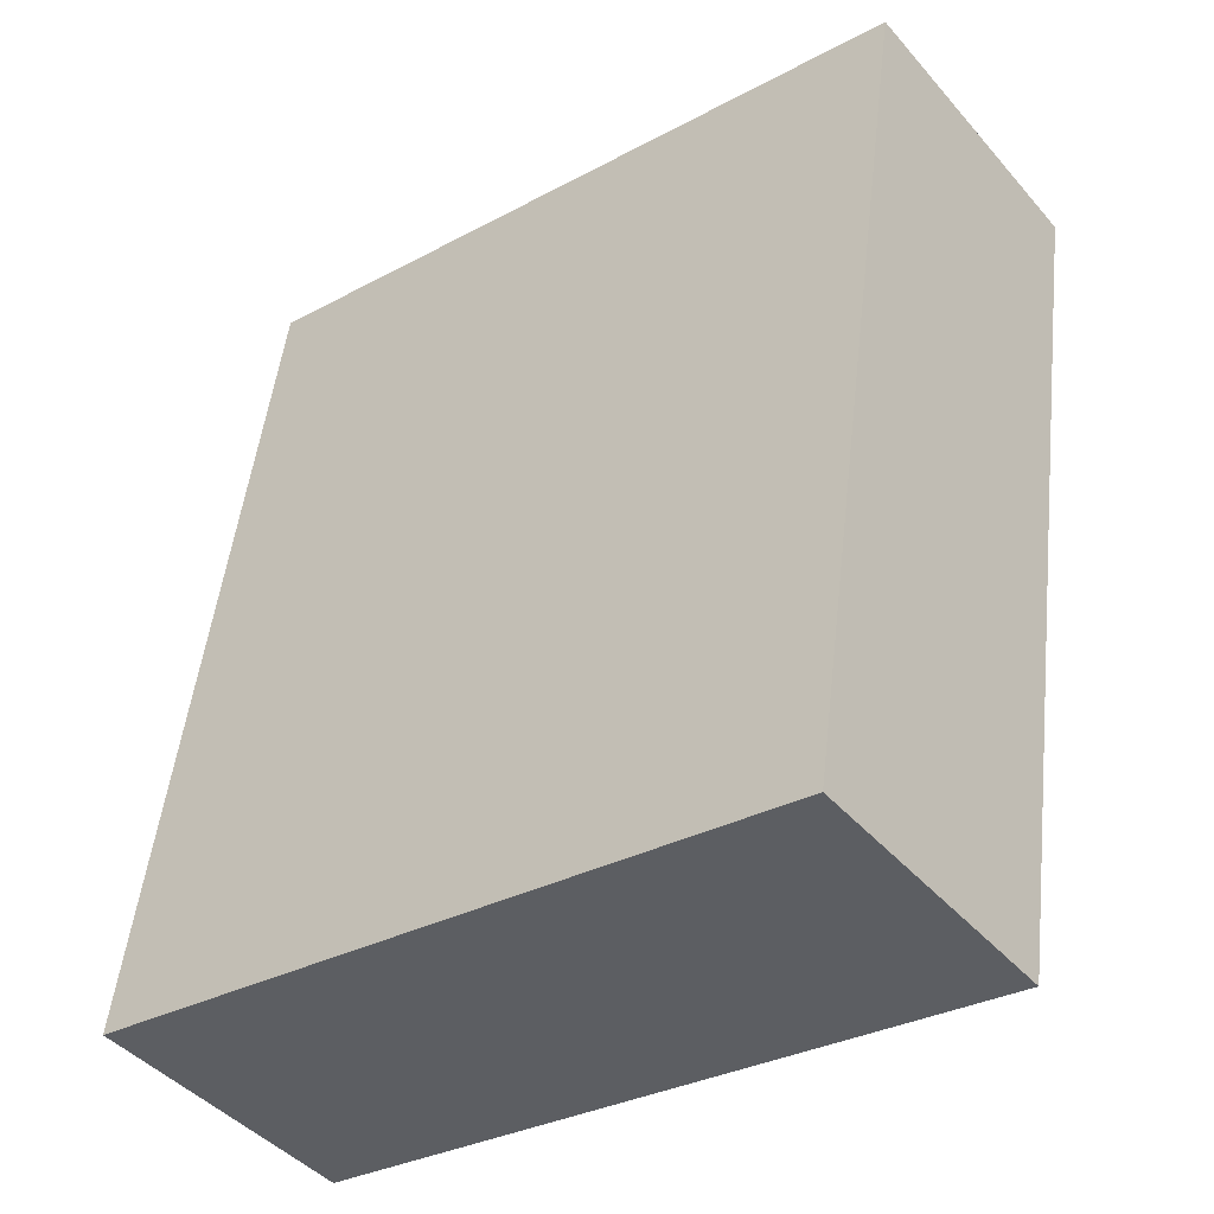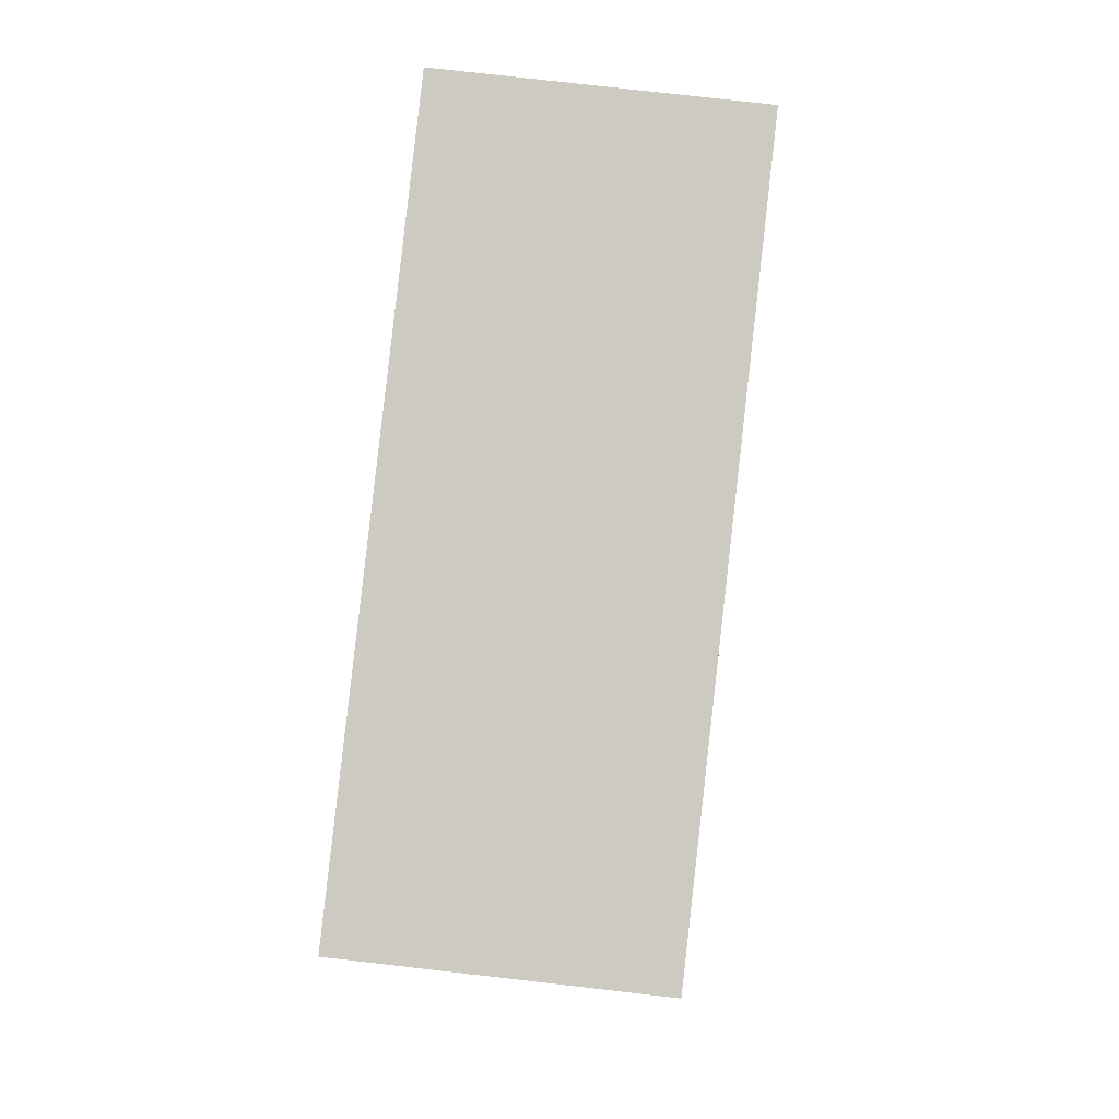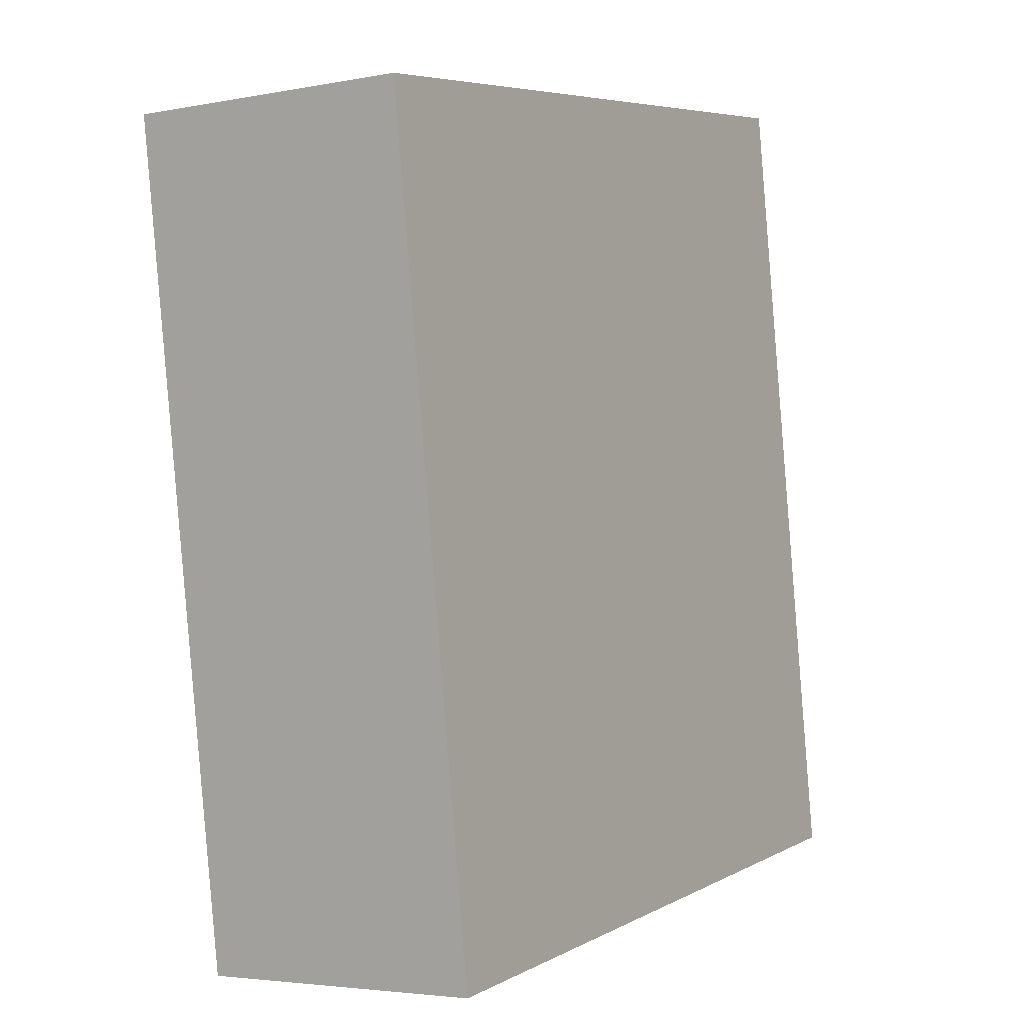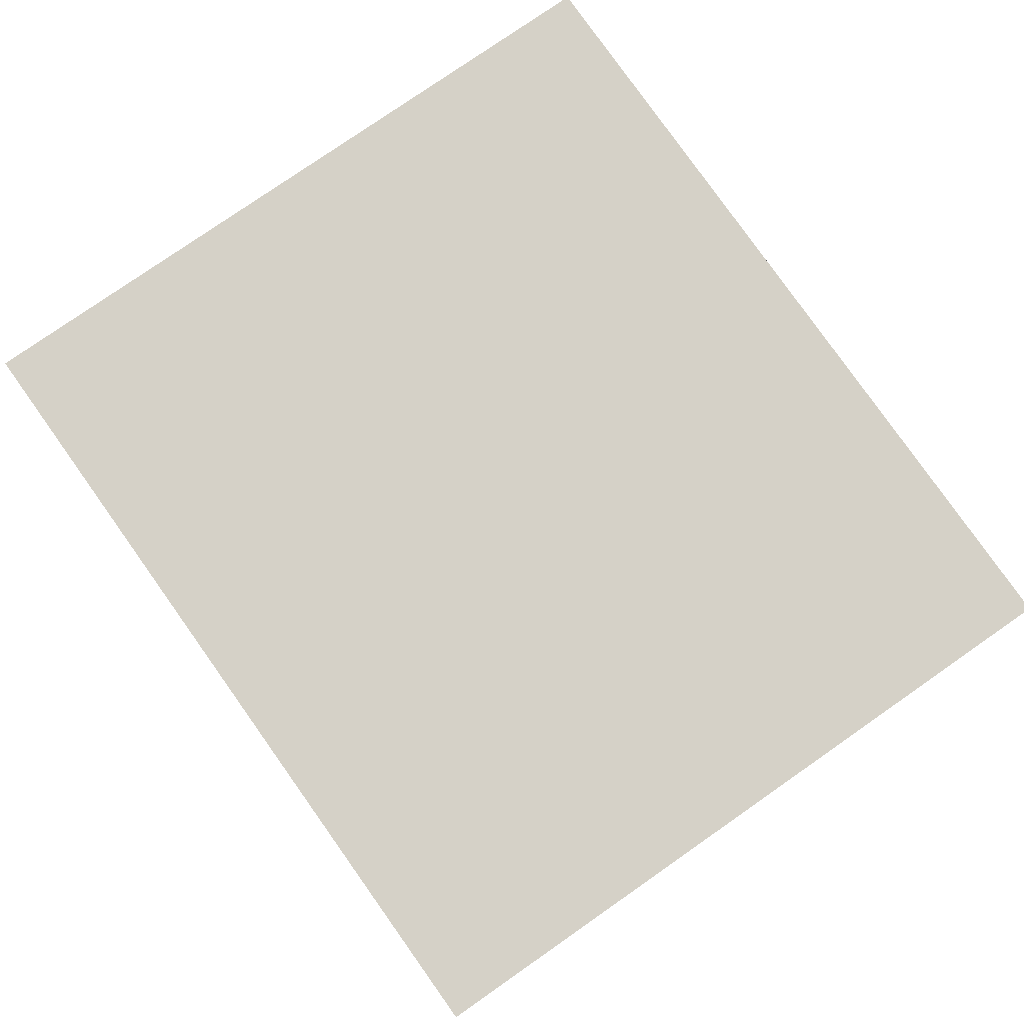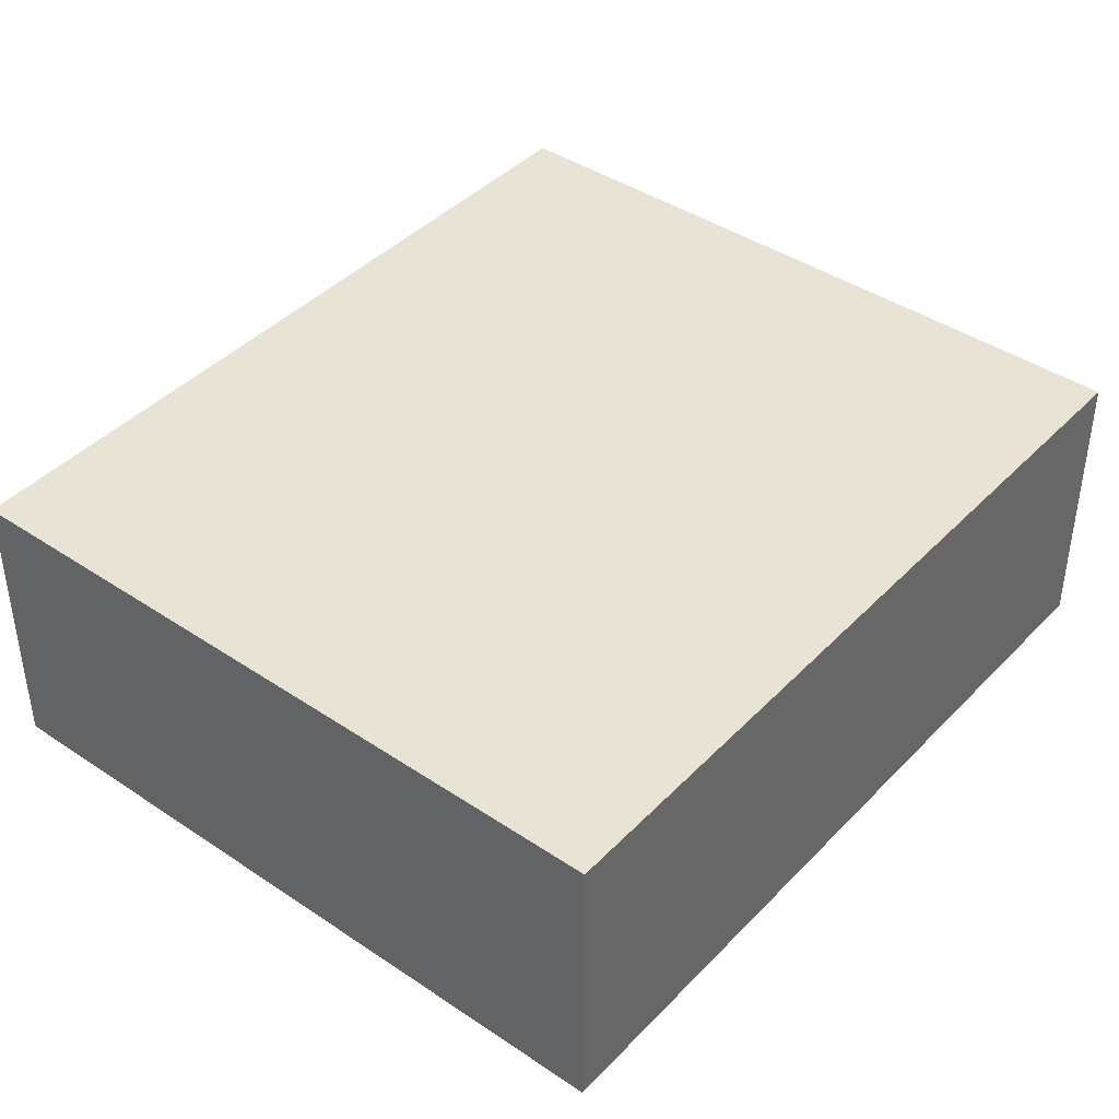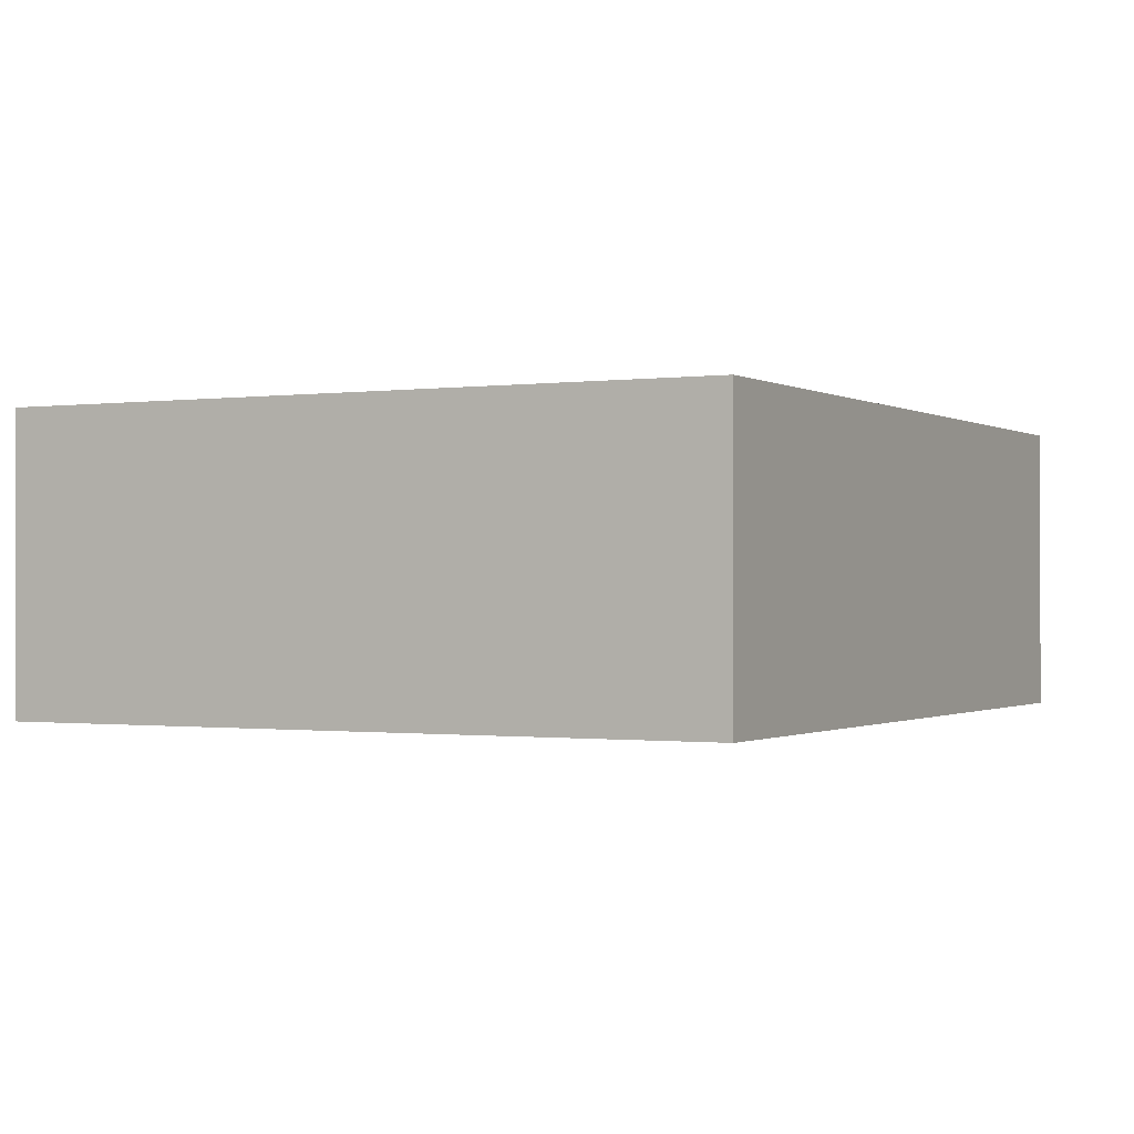
<metadata>
{"format":"obj","ext":"obj","renderer":"f3d","projection":"perspective","resolution":1024,"background":"white","views":[{"elev":-43.5,"azim":37.5,"up":"+Z"},{"elev":77.7,"azim":96.5,"up":"+Z"},{"elev":-3.8,"azim":122.6,"up":"+Z"},{"elev":78.8,"azim":-26.8,"up":"+Y"},{"elev":41.2,"azim":47.4,"up":"+Y"},{"elev":-0.7,"azim":35.8,"up":"+Y"}]}
</metadata>
<code>
v  6.867 2.76 -0.958
v  1.188 2.76 7.816
v  8.003 2.76 6.846
v  0 2.76 1.69e-16
v  8.003 -4.192e-16 6.846
v  6.867 5.866e-17 -0.958
v  0 0 0
v  1.188 -4.786e-16 7.816
g defaultobject
f 1 2 3
f 2 1 4
f 5 1 3
f 1 5 6
f 6 4 1
f 4 6 7
f 7 2 4
f 2 7 8
f 8 3 2
f 3 8 5
f 8 6 5
f 6 8 7

</code>
